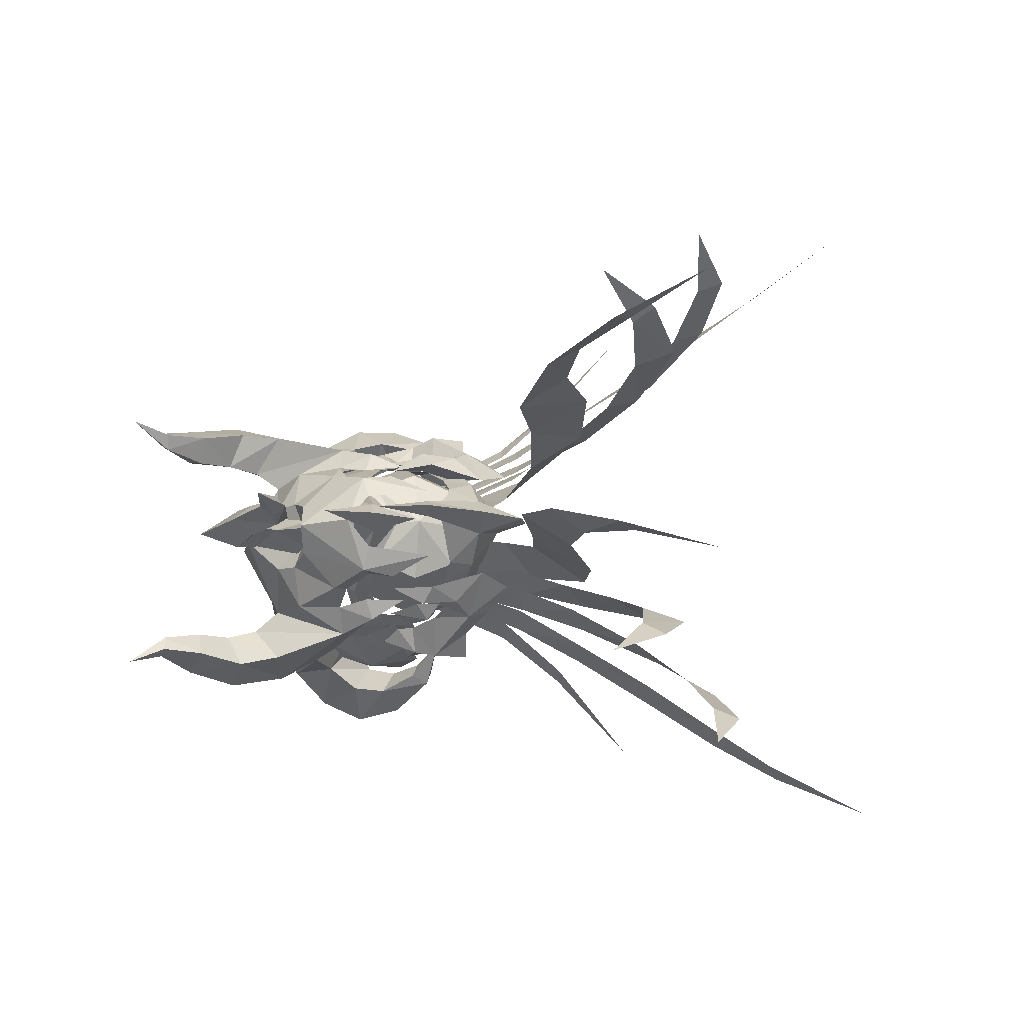
<metadata>
{"format":"obj","ext":"obj","renderer":"f3d","projection":"perspective","resolution":1024,"background":"white","views":[{"elev":-4.8,"azim":76.4,"up":"+Y"}]}
</metadata>
<code>
g common_shoulder_22540
v 6.729 -4.29 0.3731
v 7.242 -3.052 0.6135
v 7.351 -3.1 1.414
v 6.782 -3.738 2.012
v 6.275 -4.188 -0.8634
v 7.362 -4.534 -2.202
v 7.638 -4.502 -0.4836
v 11.18 -1.825 -0.8454
v 10.46 -1.681 -0.1708
v 9.826 -2.059 -0.5555
v 10.23 -2.548 -1.725
v 10.91 -1.039 -3.542
v 11.85 -0.401 -2.063
v 11.2 -1.954 0.8512
v 10.56 -1.74 0.7615
v 6.069 -3.688 2.079
v 5.68 -3.962 0.8093
v 10.44 -0.9405 -0.7559
v 10.7 -1.209 0.7776
v 11.8 -1.125 0.489
v 11.85 -0.401 -2.063
v 10.56 -1.74 0.7615
v 10.46 -1.681 -0.1708
v 9.316 -1.293 4.052
v 8.794 -0.9214 4.445
v 6.975 -2.238 3.645
v 7.497 -2.486 3.136
v 9.348 -1.211 3.27
v 7.92 -2.34 2.41
v 10.69 0.6805 4.251
v 11.11 0.1495 3.838
v 11.09 0.07419 3.292
v 12.51 1.554 3.652
v 12 2.186 4.57
v 12.01 2.145 2.309
v 8.501 -2.345 -0.2285
v 9.11 -2.694 0.2247
v 7.567 -2.885 0.9248
v 6.867 -2.698 0.5207
v 8.647 -2.472 1.152
v 7.989 -2.456 1.634
v 4.945 -2.844 5.025
v 4.257 -4.08 2.569
v 7.103 -2.918 1.964
v 6.975 -2.238 3.645
v 4.73 -3.848 -0.1193
v 8.905 -2.003 -0.7388
v 9.094 -1.878 0.187
v 7.486 -2.425 1.706
v 7.41 -2.427 0.2299
v 8.431 -1.374 -1.554
v 6.648 -1.694 -0.8599
v 10.5 -0.8286 -0.3831
v 10.63 -1.161 -1.214
v 10.13 -0.4324 -2.085
v 11.33 0.5562 -2.335
v 12.09 -0.01541 -1.46
v 11.67 0.1193 -0.4078
v 13.44 1.47 -1.507
v 12.6 2.196 0.2125
v 11.87 1.605 -2.797
v 14.75 2.159 1.327
v 13.97 2.436 1.75
v 11.46 -0.3146 3.952
v 9.605 -1.139 5.122
v 9.457 -1.173 4.474
v 10.83 -0.4535 3.544
v 9.094 -2.686 3.079
v 9.305 -1.684 3.435
v 8.48 -2.074 4.638
v 7.769 -3.397 4.358
v 8.705 -2.377 2.583
v 7.422 -3.014 3.402
v 10.28 1.966 6.948
v 9.461 0.6193 6.689
v 11.91 2.178 4.854
v 3.975 -4.652 5.117
v 3.848 -4.018 4.097
v -0.4242 0.2824 4.875
v -0.002828 0.3188 3.357
v 0.7542 -2.072 3.473
v 0.7157 -2.423 4.827
v 12.84 1.068 -2.976
v 9.886 1.411 -1.252
v 8.913 -0.3326 -1.878
v 11.94 -0.6437 -4.641
v 16.12 0.654 -3.597
v 16.38 -1.043 -6.139
v 20.52 0.7644 -2.504
v 21.16 -0.7767 -5.153
v 24.7 1.492 -0.9242
v 25.25 0.08841 -3.083
v 29.13 1.414 -1.164
v 28.81 0.3971 -2.74
v 32.51 0.653 -3.253
v 31.85 0.3127 -4.106
v 8.768 -0.4301 -1.257
v 11.2 -1.417 -4.638
v 12.44 -0.2634 -3.576
v 10.03 0.4095 -1.043
v 13.52 -2.179 -7.152
v 14.86 -1.118 -5.405
v 17.33 -2.842 -8.898
v 18.15 -1.898 -7.031
v 22.22 -3.187 -9.384
v 21.74 -2.518 -7.485
v 25.35 -3.868 -7.495
v 24.62 -3.329 -6.608
v 8.061 -1.114 -1.196
v 10.07 -2.176 -4.604
v 11.36 -1.137 -3.992
v 9.272 -0.2821 -1.013
v 11.8 -3.284 -7.417
v 13.13 -2.286 -6.428
v 14.5 -4.999 -10.5
v 15.64 -4.085 -9.055
v 17.83 -6.599 -12.33
v 18.24 -5.798 -10.69
v 21.18 -7.715 -12.42
v 21.05 -7.203 -11.16
v 7.698 -1.692 -1.227
v 9.39 -3.14 -4.529
v 10.64 -2.226 -4.259
v 9.049 -1.081 -1.244
v 10.48 -4.783 -7.386
v 12.06 -3.968 -6.95
v 11.69 -6.956 -10.73
v 13.2 -6.145 -10.4
v 12.84 -9.069 -13.84
v 13.96 -8.174 -13.33
v 14.37 -10.79 -16.7
v 15.16 -10.06 -15.99
v 7.09 -2.058 -0.7366
v 8.517 -3.567 -3.939
v 9.356 -2.893 -3.859
v 7.955 -1.508 -0.8757
v 9.431 -5.808 -6.587
v 10.25 -5.305 -6.462
v 5.053 6.623 0.1693
v 5.259 6.172 1.827
v 5.997 5.714 1.25
v 5.912 5.606 0.4519
v 4.657 6.345 -1.06
v 5.86 7.067 -0.6996
v 5.597 6.952 -2.416
v 10.05 5.566 -0.9834
v 8.93 5.938 -1.883
v 8.681 5.393 -0.6947
v 9.401 5.238 -0.3
v 11.12 4.366 -2.152
v 10.04 4.637 -3.648
v 9.473 5.358 0.6289
v 10.01 5.756 0.7072
v 4.148 6.012 0.623
v 4.594 5.914 1.899
v 9.6 4.502 -0.8575
v 11.12 4.366 -2.152
v 10.84 5.133 0.3721
v 9.761 4.893 0.6636
v 9.473 5.358 0.6289
v 9.401 5.238 -0.3
v 8.399 4.678 3.941
v 6.311 5.235 2.992
v 5.885 4.86 3.513
v 8.01 4.181 4.349
v 8.458 4.581 3.162
v 6.762 5.196 2.269
v 10.3 3.214 4.204
v 10.54 3.832 3.769
v 10.51 3.88 3.221
v 12.3 2.908 3.626
v 12 2.186 4.57
v 12.01 2.145 2.309
v 7.329 5.279 -0.3708
v 5.661 5.153 0.3741
v 6.27 5.556 0.7672
v 7.803 5.812 0.0659
v 6.797 5.299 1.489
v 7.422 5.495 1.003
v 3.758 4.879 4.881
v 5.885 4.86 3.513
v 5.812 5.485 1.807
v 2.745 5.761 2.386
v 3.281 5.584 -0.2954
v 7.82 5.056 -0.8706
v 6.261 5.046 0.09034
v 6.327 5.122 1.565
v 8.033 5.027 0.05802
v 7.562 4.285 -1.66
v 5.761 4.079 -0.9677
v 9.689 4.427 -0.4812
v 9.72 4.753 -1.325
v 9.467 3.877 -2.166
v 10.91 3.285 -2.386
v 11.46 4.09 -1.537
v 11.1 3.876 -0.4779
v 13.19 3.078 -1.537
v 12.6 2.196 0.2125
v 11.74 2.432 -2.813
v 14.64 2.919 1.312
v 13.97 2.436 1.75
v 10.74 4.386 3.865
v 10.1 4.314 3.455
v 8.566 4.621 4.366
v 8.715 4.656 5.014
v 7.774 5.903 2.919
v 6.29 6.23 4.178
v 7.363 5.192 4.503
v 8.274 5.024 3.31
v 7.498 5.474 2.437
v 6.079 5.726 3.239
v 9.096 2.994 6.645
v 2.365 5.636 3.917
v 2.29 6.315 4.912
v -0.1486 3.202 4.722
v 0.001086 2.829 3.381
v 12.5 3.227 -3.017
v 11.15 4.529 -4.738
v 8.336 3.424 -1.948
v 9.784 2.078 -1.264
v 15.51 4.584 -3.671
v 15.27 6.188 -6.274
v 19.74 5.84 -2.599
v 19.9 7.403 -5.305
v 23.94 6.459 -1.017
v 24.05 7.882 -3.229
v 28.14 7.853 -1.284
v 27.54 8.669 -2.895
v 31.14 9.516 -3.419
v 30.42 9.613 -4.28
v 8.165 3.497 -1.331
v 9.617 3.082 -1.092
v 11.73 4.355 -3.662
v 10.2 5.043 -4.759
v 13.79 5.829 -5.535
v 12.2 6.374 -7.312
v 16.7 7.5 -7.206
v 15.65 8.085 -9.102
v 19.94 9.152 -7.703
v 20.22 9.865 -9.628
v 22.44 10.82 -6.872
v 22.98 11.52 -7.782
v 7.285 3.938 -1.29
v 8.688 3.516 -1.084
v 10.44 4.849 -4.104
v 8.904 5.431 -4.746
v 11.79 6.385 -6.589
v 10.23 6.902 -7.607
v 13.66 8.757 -9.295
v 12.32 9.237 -10.76
v 15.64 11.11 -11
v 15.02 11.69 -12.68
v 17.91 13.28 -11.54
v 17.88 13.76 -12.82
v 9.427 5.661 -4.407
v 7.963 6.147 -4.703
v 6.765 4.379 -1.34
v 8.237 4.202 -1.343
v 10.28 7.65 -7.167
v 8.526 7.937 -7.623
v 10.73 9.941 -10.7
v 9.049 10.25 -11.05
v 10.86 12 -13.7
v 9.524 12.49 -14.25
v 11.46 14.05 -16.45
v 10.49 14.49 -17.17
v 8.001 5.926 -4.024
v 6.999 6.313 -4.123
v 6.073 4.564 -0.8602
v 7.064 4.294 -0.984
v 8.149 8.399 -6.718
v 7.212 8.628 -6.857
v 5.414 -3.963 3.299
v 8.335 -3.355 -1.975
v 8.685 -2.555 -0.2489
v 11.8 -1.125 0.489
v 10.53 -1.179 2.244
v 9.742 -2.291 -2.785
v 4.777 -4.476 0.384
v 7.913 -2.896 1.713
v 6.69 -3.324 2.791
v 10.91 -1.039 -3.542
v 10.53 -1.179 2.244
v 12.53 2.211 1.53
v 13.47 2.398 3.828
v 13.56 2.456 6.254
v 7.497 -2.486 3.136
v 7.92 -2.34 2.41
v 9.632 -1.869 -0.3208
v 8.783 -2.378 2.055
v 9.606 -1.913 0.8607
v 12.41 2.085 -4.139
v 13.38 2.243 -3.745
v 14.52 2.459 -1.535
v 15.42 2.652 1.401
v 14.82 2.605 3.827
v 6.15 1.372 9.115
v 4.85 -2.227 7.322
v 7.094 -0.08827 7.627
v 11.2 -0.6007 2.428
v 9.897 -1.728 1.618
v 11.92 0.4272 0.7017
v 8.17 -0.0319 6.944
v 3.815 1.01 8.974
v 11.91 0.8477 3.772
v 7.507 -1.995 6.576
v 6.15 1.372 9.115
v 7.094 -0.08827 7.627
v 7.97 1.599 6.308
v 8.17 -0.0319 6.944
v 9.461 0.6193 6.689
v 10.28 1.966 6.948
v 1.414 0.6171 7.676
v 2.018 -3.56 6.769
v 1.602 -4.921 1.812
v 4.037 -4.946 2.133
v 2.029 -4.442 3.443
v 3.474 -3.813 4.211
v 5.089 -3.402 3.666
v 5.93 -3.45 2.128
v 5.503 -3.929 0.4964
v 4.058 -4.558 -0.2719
v 2.443 -4.969 0.2728
v 9.826 -2.059 -0.5555
v 35.36 -0.6094 -6.764
v 27.1 -4.663 -4.519
v 23.98 -8.757 -10.42
v 18.2 -12.31 -19.66
v 10.26 -9.448 -9.896
v 3.879 6.024 3.112
v 6.878 6.129 -2.152
v 7.442 5.534 -0.3999
v 9.6 4.867 2.132
v 10.84 5.133 0.3721
v 8.544 5.507 -2.93
v 3.134 6.215 0.1843
v 6.592 5.698 1.552
v 5.291 5.779 2.621
v 10.04 4.637 -3.648
v 9.6 4.867 2.132
v 12.53 2.211 1.53
v 13.47 2.398 3.828
v 13.56 2.456 6.254
v 6.311 5.235 2.992
v 6.762 5.196 2.269
v 8.552 5.161 -0.4521
v 7.576 5.478 1.908
v 8.507 5.239 0.7271
v 12.41 2.085 -4.139
v 13.38 2.243 -3.745
v 14.52 2.459 -1.535
v 15.42 2.652 1.401
v 14.82 2.605 3.827
v 6.621 2.993 7.57
v 3.84 4.347 7.199
v 10.41 4.524 2.332
v 8.835 5.178 1.489
v 11.42 3.697 0.6406
v 7.668 3.237 6.883
v 11.51 3.404 3.724
v 6.448 4.896 6.447
v 6.621 2.993 7.57
v 7.668 3.237 6.883
v 9.096 2.994 6.645
v 0.7412 4.747 6.614
v -0.04639 5.745 1.857
v 0.6616 5.526 3.446
v 2.288 6.508 1.899
v 2.296 5.404 4.068
v 3.899 5.451 3.358
v 4.532 5.639 1.734
v 3.824 5.857 0.1448
v 2.19 5.979 -0.4771
v 0.5866 5.932 0.2322
v 8.681 5.393 -0.6947
v 33.51 11.45 -6.989
v 24.4 12.91 -4.848
v 20.22 15.66 -10.87
v 13.7 16.98 -20.21
v 6.927 12.22 -10.3
f 1 2 3
f 3 4 1
f 5 6 7
f 7 1 5
f 8 9 10
f 10 11 8
f 11 12 13
f 13 8 11
f 9 8 14
f 14 15 9
f 4 16 17
f 17 1 4
f 18 19 20
f 20 21 18
f 22 19 18
f 18 23 22
f 24 25 26
f 26 27 24
f 28 24 27
f 27 29 28
f 30 25 24
f 24 31 30
f 28 32 31
f 31 24 28
f 33 34 30
f 30 31 33
f 35 33 31
f 31 32 35
f 36 37 38
f 38 39 36
f 37 40 41
f 41 38 37
f 42 43 44
f 44 45 42
f 43 46 39
f 39 44 43
f 47 48 49
f 49 50 47
f 51 47 50
f 50 52 51
f 53 48 47
f 47 54 53
f 51 55 54
f 54 47 51
f 56 57 54
f 54 55 56
f 57 58 53
f 53 54 57
f 59 60 58
f 58 57 59
f 61 59 57
f 57 56 61
f 62 63 60
f 60 59 62
f 64 65 66
f 66 67 64
f 68 69 70
f 70 71 68
f 72 68 71
f 71 73 72
f 74 75 64
f 64 76 74
f 71 77 78
f 78 73 71
f 79 80 81
f 81 82 79
f 78 77 82
f 82 81 78
f 83 84 85
f 85 86 83
f 87 83 86
f 86 88 87
f 89 87 88
f 88 90 89
f 91 89 90
f 90 92 91
f 93 91 92
f 92 94 93
f 95 93 94
f 94 96 95
f 97 98 99
f 99 100 97
f 98 101 102
f 102 99 98
f 101 103 104
f 104 102 101
f 103 105 106
f 106 104 103
f 105 107 108
f 108 106 105
f 109 110 111
f 111 112 109
f 110 113 114
f 114 111 110
f 113 115 116
f 116 114 113
f 115 117 118
f 118 116 115
f 117 119 120
f 120 118 117
f 121 122 123
f 123 124 121
f 122 125 126
f 126 123 122
f 125 127 128
f 128 126 125
f 127 129 130
f 130 128 127
f 129 131 132
f 132 130 129
f 133 134 135
f 135 136 133
f 134 137 138
f 138 135 134
f 139 140 141
f 141 142 139
f 143 139 144
f 144 145 143
f 146 147 148
f 148 149 146
f 147 146 150
f 150 151 147
f 149 152 153
f 153 146 149
f 140 139 154
f 154 155 140
f 156 157 158
f 158 159 156
f 160 161 156
f 156 159 160
f 162 163 164
f 164 165 162
f 166 167 163
f 163 162 166
f 168 169 162
f 162 165 168
f 166 162 169
f 169 170 166
f 171 169 168
f 168 172 171
f 173 170 169
f 169 171 173
f 174 175 176
f 176 177 174
f 177 176 178
f 178 179 177
f 180 181 182
f 182 183 180
f 183 182 175
f 175 184 183
f 185 186 187
f 187 188 185
f 189 190 186
f 186 185 189
f 191 192 185
f 185 188 191
f 189 185 192
f 192 193 189
f 194 193 192
f 192 195 194
f 195 192 191
f 191 196 195
f 197 195 196
f 196 198 197
f 199 194 195
f 195 197 199
f 200 197 198
f 198 201 200
f 202 203 204
f 204 205 202
f 206 207 208
f 208 209 206
f 210 211 207
f 207 206 210
f 74 76 202
f 202 212 74
f 207 211 213
f 213 214 207
f 79 215 216
f 216 80 79
f 213 216 215
f 215 214 213
f 217 218 219
f 219 220 217
f 221 222 218
f 218 217 221
f 223 224 222
f 222 221 223
f 225 226 224
f 224 223 225
f 227 228 226
f 226 225 227
f 229 230 228
f 228 227 229
f 231 232 233
f 233 234 231
f 234 233 235
f 235 236 234
f 236 235 237
f 237 238 236
f 238 237 239
f 239 240 238
f 240 239 241
f 241 242 240
f 243 244 245
f 245 246 243
f 246 245 247
f 247 248 246
f 248 247 249
f 249 250 248
f 250 249 251
f 251 252 250
f 252 251 253
f 253 254 252
f 255 256 257
f 257 258 255
f 259 260 256
f 256 255 259
f 261 262 260
f 260 259 261
f 263 264 262
f 262 261 263
f 265 266 264
f 264 263 265
f 267 268 269
f 269 270 267
f 271 272 268
f 268 267 271
f 4 273 16
f 1 7 2
f 7 6 274
f 2 7 275
f 275 11 10
f 7 274 11
f 14 276 277
f 15 14 277
f 278 12 11
f 13 276 8
f 275 7 11
f 279 5 1
f 4 3 280
f 17 279 1
f 4 280 281
f 273 4 281
f 276 14 8
f 21 282 18
f 22 283 19
f 19 283 20
f 35 284 33
f 285 33 284
f 33 285 286
f 34 33 286
f 287 45 44
f 287 44 288
f 44 39 38
f 288 44 41
f 37 36 289
f 40 37 290
f 37 291 290
f 37 289 291
f 292 293 59
f 294 59 293
f 294 62 59
f 62 294 295
f 62 295 296
f 63 62 296
f 61 292 59
f 297 298 299
f 64 67 300
f 301 68 72
f 300 302 64
f 64 75 65
f 70 66 65
f 301 69 68
f 75 303 65
f 297 304 298
f 305 76 64
f 302 305 64
f 306 71 70
f 298 306 299
f 307 308 309
f 308 310 309
f 310 311 309
f 311 312 309
f 298 71 306
f 298 304 313
f 314 82 77
f 314 313 82
f 314 298 313
f 77 298 314
f 313 79 82
f 315 316 317
f 317 316 318
f 318 316 319
f 319 316 320
f 320 316 321
f 321 316 322
f 322 316 323
f 323 316 315
f 274 278 11
f 303 299 306
f 303 306 65
f 306 70 65
f 298 77 71
f 324 23 18
f 44 38 41
f 96 325 95
f 326 108 107
f 327 120 119
f 328 132 131
f 329 138 137
f 140 155 330
f 139 142 144
f 144 331 145
f 142 332 144
f 332 148 147
f 144 147 331
f 153 333 334
f 152 333 153
f 335 147 151
f 150 146 334
f 332 147 144
f 336 139 143
f 140 337 141
f 154 139 336
f 140 338 337
f 330 338 140
f 334 146 153
f 157 156 339
f 160 159 340
f 159 158 340
f 173 171 341
f 342 341 171
f 171 343 342
f 172 343 171
f 344 182 181
f 344 345 182
f 182 176 175
f 345 178 182
f 177 346 174
f 179 347 177
f 177 347 348
f 177 348 346
f 349 197 350
f 351 350 197
f 351 197 200
f 200 352 351
f 200 353 352
f 201 353 200
f 199 197 349
f 297 354 355
f 202 356 203
f 357 210 206
f 356 202 358
f 202 205 212
f 208 205 204
f 357 206 209
f 212 205 359
f 297 355 304
f 360 202 76
f 358 202 360
f 361 208 207
f 355 354 361
f 307 309 362
f 362 309 363
f 363 309 364
f 364 309 312
f 355 361 207
f 355 313 304
f 365 214 215
f 365 215 313
f 365 313 355
f 214 365 355
f 313 215 79
f 366 367 368
f 367 369 368
f 369 370 368
f 370 371 368
f 371 372 368
f 372 373 368
f 373 374 368
f 374 366 368
f 331 147 335
f 359 361 354
f 359 205 361
f 361 205 208
f 355 207 214
f 375 156 161
f 182 178 176
f 230 229 376
f 241 377 242
f 253 378 254
f 266 265 379
f 272 271 380
g common_shoulder_22540
v 10.88 1.902 -1.434
v 11.17 0.05772 -0.6135
v 8.422 -1.162 -1.373
v 8.017 1.441 -2.533
v 11.29 -0.6723 1.297
v 8.591 -2.195 1.328
v 11.17 0.1291 3.179
v 8.427 -1.061 3.989
v 10.89 2.003 3.929
v 8.025 1.584 5.051
v 5.443 -0.8214 -0.5911
v 5.157 1.023 -1.411
v 5.563 -1.551 1.319
v 5.447 -0.75 3.201
v 5.162 1.123 3.952
v 2.534 -6.277 1.277
v 1.484 -5.321 0.5043
v 0.3931 -5.082 1.613
v 1.922 -6.125 2.7
v 1.903 -2.559 2.684
v 3.975 -4.652 5.117
v 2.311 -5.091 4.072
v 0.8355 -3.77 2.555
v 3.392 -5.295 -1.153
v 3.963 -5.856 -0.8392
v 1.875 -7.293 0.3801
v 1.252 -6.362 -0.468
v 3.847 -5.446 -0.08689
v 3.304 -4.895 -0.4378
v 1.484 -5.321 0.5043
v 3.304 -4.895 -0.4378
v -0.7499 -6.26 1.254
v 0.5711 -7.801 2.164
v 0.3931 -5.082 1.613
v -0.9514 -3.735 4.165
v -1.383 -5.464 2.931
v -0.0486 -6.922 4.016
v 0.5962 -5.293 5.672
v 0.8355 -3.77 2.555
v 4.43 -3.209 8.422
v 6.097 -4.578 7.498
v 7.769 -3.397 4.358
v 4.85 -2.227 7.322
v 3.778 -5.627 6.877
v 3.975 -4.652 5.117
v 4.415 -3.533 9.841
v 5.545 -4.922 9.304
v 3.838 -6.009 9.459
v 4.811 -5.356 11.83
v 6.223 -4.394 11.43
v 5.225 -3.402 11.44
v 6.225 -3.601 13.29
v 6.743 -4.196 13.35
v 6.113 -4.558 13.46
v 1.983 -4.18 7.928
v 2.018 -3.56 6.769
v 2.479 -4.484 9.933
v 3.787 -3.994 11.88
v 5.583 -3.987 13.45
v 5.225 -3.402 11.44
v 6.225 -3.601 13.29
v 4.43 -3.209 8.422
v 4.415 -3.533 9.841
v 4.85 -2.227 7.322
v 9.309 1.851 8.788
v 9.066 0.8782 9.952
v 7.982 1.017 8.828
v 8.999 1.789 8.016
v 10.71 2.066 8.793
v 10.97 1.347 9.529
v 10.97 2.137 10.43
v 7.481 1.624 11.67
v 13.01 1.767 8.531
v 13.84 2.561 9.489
v 7.615 4.087 -1.471
v 10.6 3.775 -0.6829
v 7.452 5.22 1.19
v 10.48 4.577 1.199
v 7.621 4.187 3.891
v 10.6 3.847 3.109
v 4.872 2.896 -0.6605
v 4.756 3.697 1.221
v 4.876 2.967 3.132
v 0.4492 7.291 1.024
v -0.09694 7.014 2.455
v -1.236 5.522 1.415
v -0.2611 6.037 0.2922
v 0.9548 3.609 2.568
v -0.4258 4.438 2.401
v 0.5768 6.196 3.861
v 2.29 6.315 4.912
v 1.576 6.524 -1.374
v -0.7896 6.924 -0.7161
v -0.4791 8.029 0.094
v 1.95 7.241 -1.084
v 1.959 6.844 -0.3164
v 1.608 6.143 -0.6439
v 1.608 6.143 -0.6439
v -0.2611 6.037 0.2922
v -2.678 6.289 1.02
v -1.886 8.187 1.865
v -1.236 5.522 1.415
v -2.129 3.928 4.021
v -1.129 5.933 5.463
v -2.223 7.231 3.752
v -3.052 5.401 2.728
v -0.4258 4.438 2.401
v 3.138 5.196 8.265
v 3.84 4.347 7.199
v 6.29 6.23 4.178
v 4.323 6.968 7.282
v 1.799 7.249 6.636
v 2.29 6.315 4.912
v 3.019 5.552 9.671
v 3.683 7.197 9.078
v 1.727 7.726 9.203
v 2.853 7.385 11.59
v 4.49 6.878 11.22
v 3.837 5.633 11.27
v 4.933 6.189 13.13
v 5.248 6.914 13.17
v 4.539 7.074 13.27
v 0.5159 5.369 7.75
v 0.7412 4.747 6.614
v 0.8862 5.881 9.74
v 2.285 5.782 11.7
v 4.204 6.371 13.28
v 3.837 5.633 11.27
v 4.933 6.189 13.13
v 3.138 5.196 8.265
v 3.019 5.552 9.671
v 3.84 4.347 7.199
v 9.309 1.851 8.788
v 8.999 1.789 8.016
v 7.793 2.25 8.805
v 8.778 2.748 9.918
v 10.71 2.066 8.793
v 10.73 2.855 9.501
v 7.481 1.624 11.67
v 10.97 2.137 10.43
v 12.82 3.033 8.507
v 13.84 2.561 9.489
v 12.07 2.134 1.243
v 3.974 0.8909 1.275
v 2.018 -3.56 6.769
v 5.365 -3.879 -1.089
v 0.7157 -2.423 4.827
v 1.903 -2.559 2.684
v 6.93 -4.861 15.13
v 7.809 0.4496 5.358
v 5.459 1.215 6.43
v 7.573 1.616 10.47
v 11.63 2.197 8.21
v 11.64 2.191 7.814
v 14.13 2.125 8.835
v 14.17 2.589 8.305
v 16.57 2.988 9.954
v 10.38 1.952 5.411
v 0.7412 4.747 6.614
v 3.883 5.769 -1.27
v 0.9548 3.609 2.568
v -0.1486 3.202 4.722
v 5.377 7.591 14.94
v 7.477 2.612 5.317
v 5.459 1.215 6.43
v 7.573 1.616 10.47
v 11.63 2.197 8.21
v 11.64 2.191 7.814
v 13.99 3.04 8.818
v 14.17 2.589 8.305
v 16.57 2.988 9.954
v 10.38 1.952 5.411
f 381 382 383
f 383 384 381
f 382 385 386
f 386 383 382
f 385 387 388
f 388 386 385
f 387 389 390
f 390 388 387
f 384 383 391
f 391 392 384
f 383 386 393
f 393 391 383
f 386 388 394
f 394 393 386
f 388 390 395
f 395 394 388
f 396 397 398
f 398 399 396
f 400 401 402
f 402 403 400
f 404 405 406
f 406 407 404
f 408 409 397
f 397 396 408
f 405 408 396
f 396 406 405
f 407 410 411
f 411 404 407
f 412 407 406
f 406 413 412
f 410 407 412
f 412 414 410
f 415 416 417
f 417 418 415
f 419 414 416
f 416 415 419
f 396 399 413
f 413 406 396
f 417 399 402
f 402 418 417
f 413 417 416
f 416 412 413
f 420 421 422
f 422 423 420
f 424 425 422
f 422 421 424
f 426 427 421
f 421 420 426
f 427 428 424
f 424 421 427
f 429 428 427
f 427 430 429
f 430 427 426
f 426 431 430
f 432 433 430
f 430 431 432
f 433 434 429
f 429 430 433
f 435 436 425
f 425 424 435
f 437 435 424
f 424 428 437
f 438 437 428
f 428 429 438
f 439 438 429
f 429 434 439
f 440 438 439
f 439 441 440
f 442 435 437
f 437 443 442
f 436 435 442
f 442 444 436
f 443 437 438
f 438 440 443
f 445 446 447
f 447 448 445
f 449 450 446
f 446 445 449
f 450 451 452
f 452 446 450
f 453 454 451
f 451 450 453
f 381 384 455
f 455 456 381
f 456 455 457
f 457 458 456
f 458 457 459
f 459 460 458
f 460 459 390
f 390 389 460
f 384 392 461
f 461 455 384
f 455 461 462
f 462 457 455
f 457 462 463
f 463 459 457
f 459 463 395
f 395 390 459
f 464 465 466
f 466 467 464
f 468 469 470
f 470 471 468
f 472 473 474
f 474 475 472
f 476 464 467
f 467 477 476
f 475 474 464
f 464 476 475
f 473 472 478
f 478 479 473
f 480 481 474
f 474 473 480
f 479 482 480
f 480 473 479
f 483 484 485
f 485 486 483
f 487 483 486
f 486 482 487
f 464 474 481
f 481 465 464
f 485 484 470
f 470 465 485
f 481 480 486
f 486 485 481
f 488 489 490
f 490 491 488
f 492 491 490
f 490 493 492
f 494 488 491
f 491 495 494
f 495 491 492
f 492 496 495
f 497 498 495
f 495 496 497
f 498 499 494
f 494 495 498
f 500 499 498
f 498 501 500
f 501 498 497
f 497 502 501
f 503 492 493
f 493 504 503
f 505 496 492
f 492 503 505
f 506 497 496
f 496 505 506
f 507 502 497
f 497 506 507
f 508 509 507
f 507 506 508
f 510 511 505
f 505 503 510
f 504 512 510
f 510 503 504
f 511 508 506
f 506 505 511
f 513 514 515
f 515 516 513
f 517 513 516
f 516 518 517
f 518 516 519
f 519 520 518
f 521 518 520
f 520 522 521
f 523 382 381
f 523 385 382
f 523 387 385
f 523 389 387
f 524 392 391
f 524 391 393
f 524 393 394
f 524 394 395
f 401 525 418
f 526 405 404
f 526 409 408
f 417 413 399
f 415 527 528
f 418 525 415
f 405 526 408
f 411 526 404
f 398 402 399
f 403 402 398
f 432 529 433
f 433 529 434
f 434 529 439
f 439 529 441
f 530 448 447
f 531 447 532
f 532 447 446
f 532 446 452
f 450 533 453
f 533 534 453
f 450 449 533
f 453 535 454
f 536 453 534
f 536 535 453
f 535 536 537
f 454 535 537
f 530 538 448
f 412 416 414
f 531 530 447
f 401 418 402
f 415 525 527
f 415 528 419
f 523 381 456
f 523 456 458
f 523 458 460
f 523 460 389
f 524 461 392
f 524 462 461
f 524 463 462
f 524 395 463
f 471 484 539
f 540 472 475
f 540 476 477
f 485 465 481
f 483 541 542
f 484 483 539
f 475 476 540
f 478 472 540
f 466 465 470
f 469 466 470
f 500 501 543
f 501 502 543
f 502 507 543
f 507 509 543
f 544 515 514
f 545 546 515
f 546 516 515
f 546 519 516
f 518 521 547
f 547 521 548
f 518 547 517
f 521 522 549
f 550 548 521
f 550 521 549
f 549 551 550
f 522 551 549
f 544 514 552
f 480 482 486
f 545 515 544
f 471 470 484
f 483 542 539
f 483 487 541

</code>
